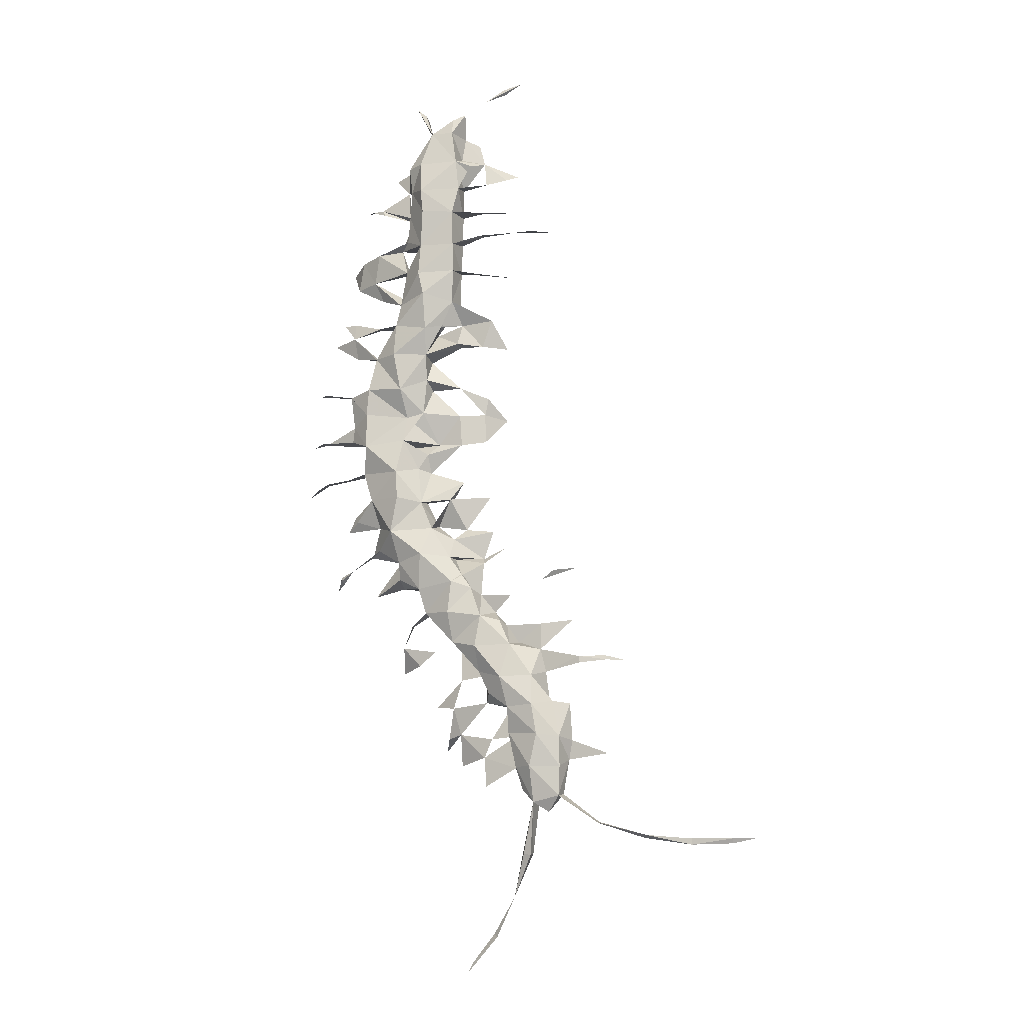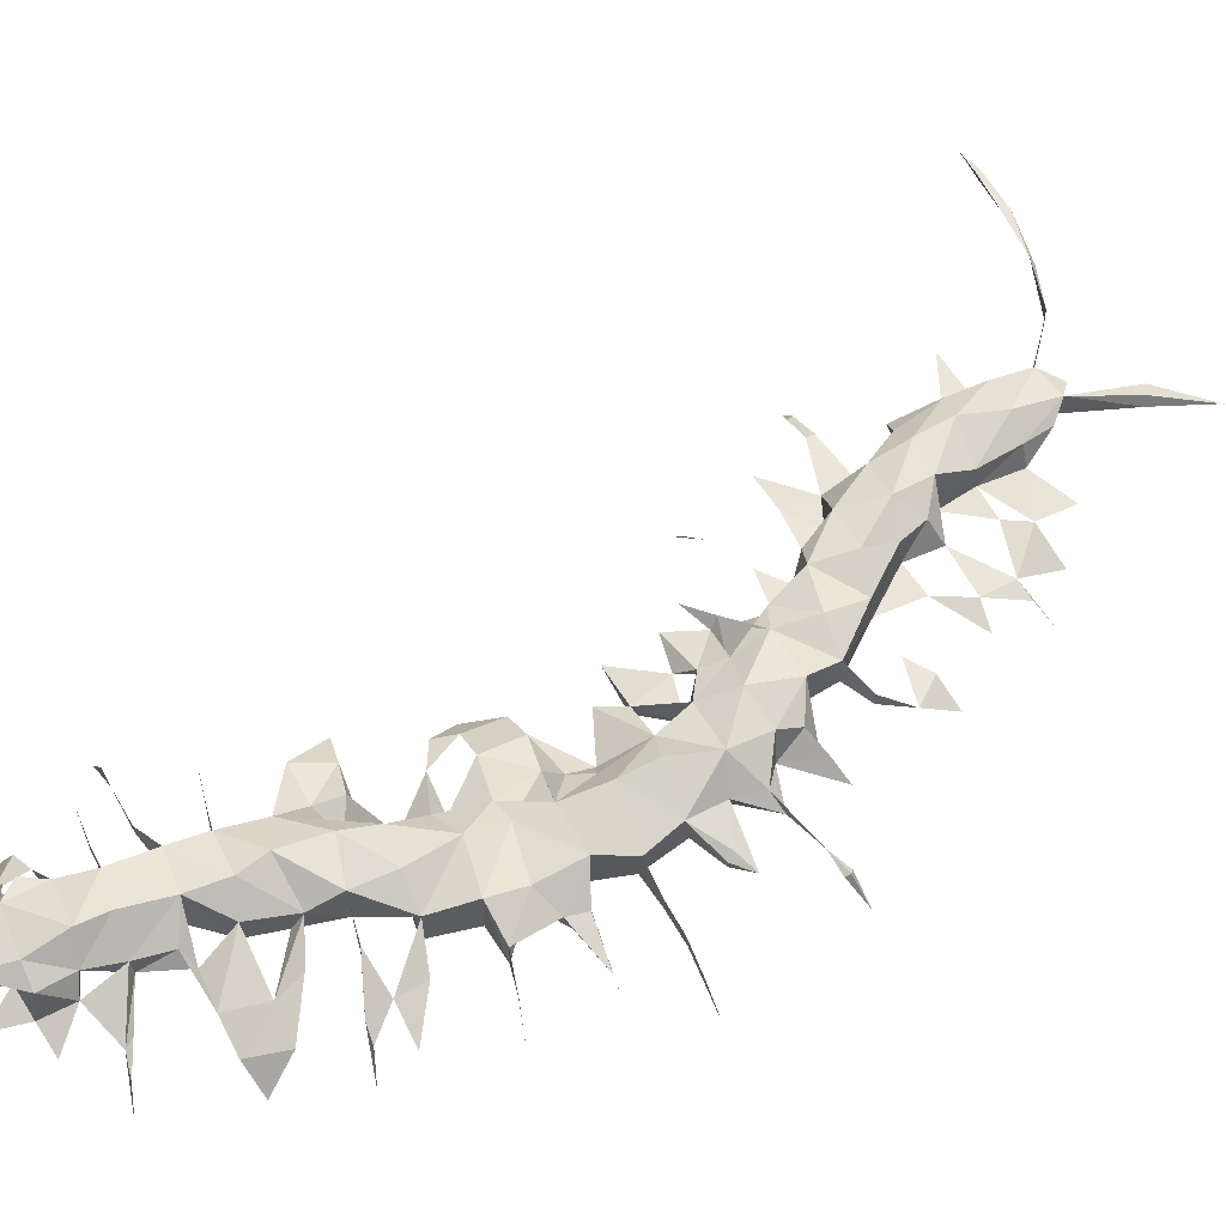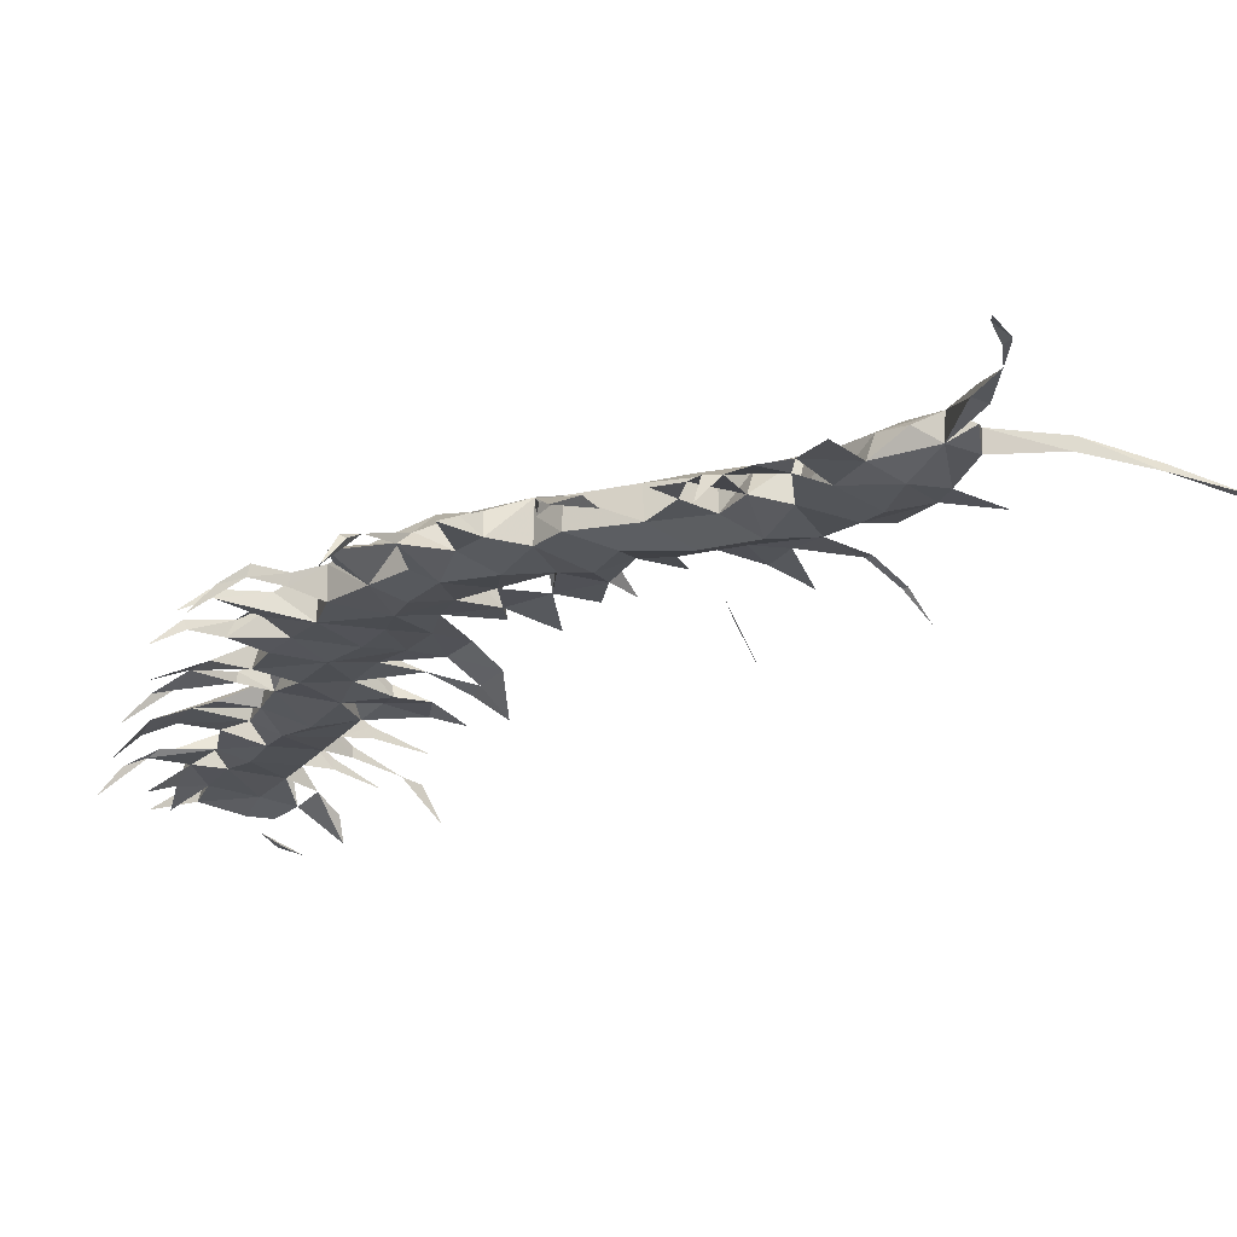
<metadata>
{"format":"obj","ext":"obj","renderer":"f3d","projection":"perspective","resolution":1024,"background":"white","views":[{"elev":-9.3,"azim":-158.5,"up":"+Z"},{"elev":59.3,"azim":68.2,"up":"+Y"},{"elev":-20.9,"azim":152.2,"up":"+Y"}]}
</metadata>
<code>
v 0.02421 0.009243 0.0929
v -0.03493 0.01321 0.2138
v -0.04383 0.01354 0.2164
v 0.02267 0.01423 0.1553
v 0.01221 0.01769 0.1534
v 0.02344 0.01668 0.1557
v 0.02463 0.01441 0.1353
v 0.000269 0.01249 0.1085
v -0.03394 0.01193 0.2506
v -0.03453 0.009698 0.2601
v -0.003012 0.007333 0.2466
v -0.06811 0.01215 0.05866
v -0.08006 0.009393 0.05987
v -0.0996 0.006981 0.02888
v -0.04323 0.008733 0.1328
v -0.04956 0.000987 0.1423
v -0.04306 0.008644 0.1439
v 0.01565 0.01347 0.1344
v -0.05762 0.01222 0.003013
v -0.04435 0.01177 0.007218
v -0.045 0.01165 -0.003936
v 0.01224 0.008453 0.06618
v 0.02344 0.009344 0.1776
v 0.01908 0.009652 0.1859
v 0.01383 0.01133 0.1858
v 0.0256 0.001897 0.1879
v -0.04632 0.01084 0.1099
v -0.05803 0.00793 0.0967
v -0.06195 0.0005 0.1015
v -0.0336 0.02428 0.06343
v -0.03468 0.02144 0.05171
v -0.03757 0.006211 -0.07093
v -0.03488 0.005294 -0.07508
v -0.04881 0.009645 -0.06116
v -0.04734 0.008545 -0.05982
v -0.1265 0.008301 -0.02372
v -0.1414 0.006185 -0.02372
v -0.07934 0.01185 0.00599
v -0.06677 0.009284 0.003062
v -0.05695 0.01188 -0.04586
v -0.1265 0.008138 -0.026
v -0.1089 0.01025 -0.02355
v -0.03466 0.01255 0.05078
v 0.001033 0.000337 0.04075
v -0.008354 0.007611 0.04095
v 0.0128 0.01078 0.294
v 0.003483 0.01023 0.2911
v -0.00109 0.01021 0.2878
v -0.0141 0.007988 0.2591
v -0.02165 0.01174 0.2607
v -0.02029 0.01268 0.2503
v 0.001868 0.01129 0.2334
v -0.03453 0.01384 0.1544
v -0.0104 0.01347 0.1932
v 0.01345 0.008989 0.2009
v -0.03399 0.02149 0.2016
v -0.02255 0.01407 0.1542
v -0.04326 0.01019 0.2484
v -0.04456 0.01158 0.239
v -0.05162 0.007252 0.2416
v -0.03528 0.01299 0.237
v -0.05418 0.001083 0.2444
v -0.02112 0.01153 0.2255
v -0.01961 0.01263 0.2359
v -0.03591 0.0207 0.236
v -0.03964 0.02019 0.2427
v -0.03474 0.02072 0.2475
v -0.01997 0.02235 0.2474
v -0.03394 0.02236 0.2258
v -0.02148 0.02575 0.2354
v -0.02351 0.01873 0.261
v -0.01486 0.01909 0.2369
v -0.01354 0.01882 0.247
v -0.01114 0.01327 0.2387
v 0.01418 0.01421 0.09838
v 0.02987 0.001826 0.08891
v 0.008787 0.01747 0.1019
v 0.01026 0.01604 0.1039
v 0.01027 0.01408 0.1039
v 0.0005706 0.02185 0.1098
v -0.002061 0.01902 0.0985
v -0.009712 0.02609 0.09629
v -0.01275 0.02695 0.1096
v -0.02081 0.02127 0.1078
v -0.01177 0.02619 0.1201
v -0.02 0.01286 0.1087
v -0.02196 0.01399 0.1206
v -0.01827 0.01833 0.122
v -0.009242 0.01062 0.1093
v -0.0557 0.01024 0.2261
v -0.0432 0.01335 0.2263
v -0.04312 0.01609 0.2261
v -0.03501 0.01292 0.2255
v -0.06549 0.000332 0.2259
v -0.02223 0.0253 0.2267
v -0.01358 0.01797 0.2268
v -0.01283 0.01369 0.2263
v 0.001979 0.01271 0.1458
v 0.002087 0.02257 0.1552
v 0.002997 0.0226 0.1449
v -0.01249 0.02427 0.154
v -0.01383 0.01989 0.1429
v 0.003283 0.01233 0.1557
v -0.009978 0.01158 0.1535
v -0.02032 0.01856 0.1446
v -0.0134 0.01218 0.1424
v -0.02186 0.01889 0.158
v 0.01402 0.01351 0.1541
v 0.03097 0.009816 0.1571
v 0.03768 0.002134 0.1583
v 0.033 0.009917 0.1352
v 0.03963 0.002376 0.1343
v 0.0254 0.01647 0.1356
v 0.01025 0.01823 0.1407
v 0.01103 0.01814 0.1348
v 0.001972 0.02472 0.1315
v 0.001395 0.01221 0.1332
v 0.01149 0.01375 0.1391
v -0.01321 0.0223 0.1333
v 0.01369 0.01363 0.1199
v 0.02378 0.01351 0.1185
v 0.03109 0.01006 0.1173
v 0.004455 0.02083 0.1208
v 0.01335 0.01688 0.1197
v 0.02295 0.01676 0.1185
v 0.03768 0.002171 0.1163
v 0.004095 0.01246 0.1215
v -0.04065 0.00894 0.2566
v -0.04059 0.01729 0.2456
v -0.0319 0.01815 0.2608
v -0.06971 0.008577 0.283
v -0.05882 0.008853 0.2812
v -0.07915 0.00972 0.2808
v -0.0519 0.00902 0.2775
v -0.04387 0.01111 0.2747
v -0.05101 0.009288 0.2794
v -0.03587 0.01345 0.2694
v -0.0317 0.01658 0.2666
v 0.007747 0.008522 0.2343
v 0.0001375 0.01296 0.2308
v 0.01317 0.000883 0.2363
v -0.01137 0.01074 0.2485
v -0.000928 0.00144 0.25
v -0.05738 0.01116 0.2176
v -0.04365 0.01647 0.2164
v -0.06314 0.01003 0.218
v -0.03408 0.02206 0.2125
v -0.06895 0.001216 0.2191
v -0.04562 0.01237 0.02832
v -0.03347 0.009582 0.01629
v -0.03114 0.01155 0.02656
v -0.04534 0.01211 0.03908
v -0.02782 0.0079 0.0148
v -0.02342 -0.000409 0.01018
v -0.05533 0.01124 0.02618
v -0.04932 0.01989 0.03161
v -0.05551 0.02454 0.03762
v -0.05792 0.02245 0.02614
v -0.04561 0.02095 0.04001
v -0.05615 0.008919 0.0397
v -0.05852 0.02157 0.05032
v -0.06709 0.02082 0.03815
v -0.07006 0.01213 0.03988
v -0.06787 0.01235 0.04864
v -0.08067 0.0119 0.01334
v -0.09464 0.01116 0.008272
v -0.0778 0.01907 0.01469
v -0.07002 0.02318 0.01559
v -0.06711 0.02289 0.003366
v -0.07813 0.01941 0.003544
v -0.06006 0.01881 0.003299
v -0.1033 0.006022 0.006406
v -0.1099 -0.001469 0.005277
v -0.0231 0.00893 0.02715
v -0.01559 -0.00036 0.02046
v -0.03515 0.01269 0.03733
v -0.05761 0.01171 0.01527
v -0.04757 0.012 0.01426
v -0.03303 0.006891 0.00414
v -0.02733 -0.00044 -7.2e-05
v -0.05899 0.01238 0.05157
v -0.0903 -0.000336 0.06196
v -0.05436 0.01323 0.05833
v -0.08374 0.01183 0.04311
v -0.09252 0.006951 0.04593
v -0.09301 0.006946 0.04434
v -0.08337 0.01209 0.04555
v -0.09862 -0.000383 0.04436
v -0.09073 0.01171 0.02838
v -0.07994 0.01242 0.02738
v -0.07128 0.01083 0.02724
v -0.1064 -0.00043 0.02923
v -0.06812 0.02352 0.02697
v -0.07471 0.01766 0.0282
v -0.05738 0.01959 0.01636
v -0.07055 0.009321 0.01723
v -0.04681 0.02305 0.06162
v -0.05323 0.01878 0.05993
v -0.0453 0.02485 0.04965
v -0.0471 0.008988 0.05143
v -0.02547 0.014 0.1318
v -0.01108 0.01158 0.1202
v -0.03495 0.01365 0.1313
v -0.02148 0.01661 0.1278
v -0.04971 0.000879 0.1324
v -0.03426 0.01378 0.1431
v -0.02464 0.01375 0.1435
v -0.04659 0.008544 0.1178
v -0.03599 0.01371 0.1159
v -0.03149 0.01682 0.109
v -0.03164 0.0134 0.1092
v -0.05265 0.000708 0.1187
v -0.03816 0.006842 -0.009789
v -0.03271 -0.000485 -0.01426
v -0.01414 0.01279 0.1316
v -0.05361 0.01282 0.08894
v -0.06537 -2.3e-05 0.09813
v -0.0459 0.01607 0.08289
v -0.04456 0.01316 0.08494
v -0.03599 0.01032 0.07536
v -0.04911 0.01229 0.06367
v -0.05565 0.01299 0.07021
v -0.06794 0.01023 0.07636
v -0.07807 -0.000202 0.08152
v -0.07175 0.00811 0.08001
v -0.04345 0.01334 0.0707
v -0.03469 0.02329 0.07552
v -0.02102 0.02355 0.07296
v -0.03283 0.02053 0.0855
v -0.04184 0.02041 0.07294
v -0.03246 0.01333 0.08535
v -0.02296 0.02082 0.06353
v -0.02082 0.01268 0.07315
v -0.02253 0.01286 0.06387
v -0.03464 0.0101 0.06161
v 0.001858 0.01336 0.07174
v -0.004394 0.01666 0.0741
v -0.01141 0.02023 0.07733
v -0.01014 0.01312 0.07442
v 0.01813 0.00105 0.06297
v -0.05608 0.00061 0.1138
v -0.02513 0.01308 0.09879
v -0.02533 0.02121 0.09726
v -0.03729 0.01346 0.09688
v 0.01272 0.01418 0.1791
v 0.02943 0.001835 0.1802
v 0.01128 0.01394 0.1705
v 0.001707 0.01309 0.1691
v 8e-06 0.01991 0.168
v -0.009693 0.0246 0.1685
v -0.0223 0.02116 0.1679
v -0.009698 0.01158 0.1686
v -0.02176 0.0132 0.1661
v -0.03394 0.01813 0.09265
v -0.04833 0.01297 0.09561
v -0.02364 0.01185 0.1774
v -0.008502 0.0131 0.1804
v -0.01018 0.01897 0.1899
v -0.009857 0.02286 0.1807
v -0.0231 0.02405 0.1782
v 0.0004148 0.01409 0.1817
v 0.000106 0.01682 0.1815
v -0.06769 0.01318 -0.009456
v -0.07275 0.0166 -0.01379
v -0.07772 0.01375 -0.007116
v -0.06768 0.01994 -0.01011
v -0.0776 0.01929 -0.007645
v -0.0625 0.01758 -0.005488
v -0.0918 0.01331 -0.01757
v -0.09253 0.0166 -0.01794
v -0.11 0.01253 -0.02242
v -0.1409 0.003906 -0.02429
v -0.0651 0.01306 -0.02926
v -0.06542 0.01713 -0.0299
v -0.0625 0.01665 -0.02941
v -0.06152 0.0142 -0.02795
v -0.1416 0.005371 -0.02551
v -0.1504 0.003906 -0.02355
v 0.01956 0.00948 0.08099
v 0.01308 0.01252 0.0828
v 0.01956 0.009957 0.07952
v 0.003334 0.01385 0.0876
v -0.001307 0.01808 0.08972
v 0.02497 0.001169 0.07666
v 0.01835 0.008968 0.07856
v -0.008776 0.01359 0.08487
v -0.003642 0.01269 0.09684
v -0.01071 0.01095 0.09662
v -0.01454 0.01301 0.05928
v -0.01013 0.0129 0.05074
v -0.001105 0.007796 0.04763
v -0.01513 0.01603 0.05897
v -0.01683 0.01224 0.04361
v -0.02342 0.01263 0.04887
v -0.007717 0.01103 0.2823
v -0.01428 0.01258 0.2748
v -0.01876 0.01412 0.271
v -0.02144 0.01666 0.267
v 0.02289 0.01205 0.2938
v -0.04771 0.01355 0.1813
v -0.03389 0.01297 0.189
v -0.0568 0.008436 0.1804
v -0.03322 0.02005 0.1889
v -0.03542 0.01446 0.18
v -0.06328 0.000811 0.1785
v 0.0114 0.009014 0.2123
v 0.002186 0.01388 0.2135
v -0.01257 0.01778 0.2165
v -0.008617 0.01413 0.2139
v 0.01843 0.001652 0.2143
v -0.02029 0.01168 0.213
v 0.003901 0.01383 0.2018
v 7e-06 0.01354 0.1938
v 0.02081 0.001519 0.2006
v -0.04439 0.008427 0.1504
v -0.01208 0.01376 0.2038
v -0.02104 0.02423 0.2126
v -0.01297 0.01943 0.2032
v -0.01944 0.01058 0.2017
v -0.0205 0.02522 0.201
v -0.02282 0.02593 0.1923
v -0.03423 0.01285 0.202
v -0.02274 0.01047 0.1926
v 0.0189 0.001602 0.2094
v -0.05628 0.01096 0.1987
v -0.06759 0.000987 0.1971
v -0.04225 0.01338 0.2008
v -0.04177 0.01631 0.2007
v -0.03426 0.0131 0.1713
v -0.03411 0.01653 0.1724
v -0.04376 0.01334 0.171
v -0.05263 0.008593 0.1701
v -0.05942 0.000733 0.1692
v -0.0225 0.02619 0.08673
v -0.01194 0.02255 0.08393
v -0.01975 0.01057 0.08586
v -0.02871 0.02006 0.1796
f 130 137 138
f 58 59 60
f 260 337 303
f 52 140 139
f 242 254 243
f 300 304 301
f 2 147 322
f 171 268 266
f 184 185 186
f 85 119 116
f 163 187 184
f 134 135 136
f 245 249 248
f 301 319 322
f 85 116 123
f 87 88 202
f 63 93 311
f 220 234 233
f 228 335 238
f 245 261 262
f 10 50 137
f 258 321 320
f 61 65 93
f 120 124 123
f 12 181 183
f 75 78 79
f 9 51 50
f 282 286 283
f 282 288 286
f 9 129 58
f 72 73 74
f 259 260 321
f 161 198 197
f 169 267 170
f 18 117 115
f 11 142 74
f 19 39 263
f 161 181 183
f 81 283 82
f 228 233 234
f 10 137 130
f 177 191 196
f 82 334 243
f 210 242 244
f 300 303 304
f 87 201 203
f 84 86 211
f 106 215 117
f 9 64 51
f 12 13 164
f 81 282 283
f 161 164 181
f 155 191 177
f 183 221 198
f 4 6 5
f 43 152 176
f 43 200 152
f 8 202 89
f 32 35 34
f 19 263 268
f 152 156 159
f 5 99 100
f 63 97 64
f 70 72 95
f 163 187 164
f 119 204 215
f 238 335 286
f 19 171 177
f 218 231 227
f 30 232 31
f 161 162 164
f 19 20 177
f 52 96 74
f 156 158 157
f 54 319 323
f 322 327 328
f 167 194 193
f 150 178 179
f 16 17 315
f 16 315 17
f 95 96 317
f 57 107 105
f 231 243 254
f 57 105 206
f 42 269 271
f 149 151 150
f 102 207 106
f 90 91 92
f 15 17 16
f 3 144 145
f 88 204 119
f 71 297 296
f 307 312 318
f 256 330 304
f 3 145 147
f 2 322 319
f 248 249 250
f 38 167 170
f 9 58 128
f 251 330 256
f 56 303 322
f 281 284 285
f 17 315 53
f 67 130 71
f 74 96 97
f 242 243 254
f 223 224 225
f 49 51 142
f 84 243 242
f 65 66 67
f 12 183 181
f 162 193 194
f 98 103 104
f 283 286 335
f 162 191 163
f 64 97 72
f 61 67 65
f 237 239 238
f 105 201 206
f 149 152 160
f 185 188 186
f 160 181 163
f 59 62 60
f 15 203 206
f 31 43 159
f 99 101 249
f 8 81 75
f 87 209 211
f 220 226 235
f 121 125 122
f 169 266 267
f 56 321 303
f 9 50 10
f 103 248 104
f 43 235 200
f 64 72 74
f 38 267 265
f 103 249 248
f 55 306 312
f 210 243 242
f 98 104 106
f 30 227 232
f 38 165 167
f 69 91 93
f 99 100 102
f 316 318 317
f 19 177 20
f 52 139 141
f 43 234 235
f 185 186 188
f 57 101 104
f 31 199 197
f 34 35 40
f 209 210 211
f 104 248 252
f 50 51 71
f 39 177 196
f 147 317 320
f 52 97 140
f 290 293 294
f 161 197 199
f 9 10 130
f 121 125 124
f 57 207 104
f 219 244 255
f 57 101 107
f 211 244 242
f 40 276 273
f 102 201 105
f 155 160 163
f 5 100 99
f 221 235 226
f 54 316 319
f 69 93 91
f 80 82 83
f 98 118 100
f 197 198 221
f 24 26 25
f 218 227 219
f 99 103 108
f 160 200 181
f 227 229 334
f 24 25 26
f 149 155 158
f 19 268 171
f 102 116 119
f 51 64 74
f 55 313 312
f 252 256 253
f 55 312 313
f 151 174 176
f 210 211 242
f 20 179 178
f 86 87 211
f 86 202 87
f 165 191 190
f 265 267 269
f 9 58 61
f 86 288 89
f 63 311 97
f 116 117 127
f 267 270 269
f 317 318 320
f 52 141 139
f 9 61 64
f 144 146 148
f 231 233 336
f 38 263 39
f 36 41 37
f 237 238 286
f 63 96 97
f 249 257 250
f 250 251 260
f 263 265 264
f 239 286 336
f 36 272 41
f 75 81 77
f 58 62 59
f 220 233 231
f 65 67 66
f 201 206 203
f 197 226 230
f 38 170 267
f 250 257 252
f 15 17 203
f 59 61 65
f 168 195 169
f 2 147 145
f 98 100 108
f 20 178 150
f 68 71 73
f 264 265 267
f 150 151 153
f 158 195 168
f 2 311 93
f 71 297 298
f 15 16 17
f 8 75 79
f 272 278 277
f 42 271 270
f 71 298 297
f 232 289 234
f 87 204 88
f 5 114 99
f 4 108 5
f 45 294 293
f 43 232 234
f 37 277 278
f 308 309 317
f 69 70 95
f 150 154 153
f 36 37 272
f 58 67 61
f 263 266 268
f 86 242 288
f 167 168 170
f 249 259 257
f 184 186 187
f 7 115 114
f 219 229 231
f 251 256 337
f 251 329 330
f 68 73 71
f 279 280 284
f 100 118 114
f 17 53 315
f 167 193 168
f 3 145 144
f 229 230 231
f 9 130 67
f 2 319 311
f 41 272 277
f 150 153 154
f 45 290 294
f 65 67 70
f 96 308 317
f 303 337 304
f 263 264 266
f 228 238 239
f 71 130 138
f 78 80 79
f 8 123 127
f 37 278 272
f 7 115 113
f 30 31 197
f 49 142 51
f 57 104 253
f 12 164 13
f 24 25 245
f 32 34 35
f 301 322 303
f 152 200 160
f 121 126 122
f 247 248 249
f 56 322 328
f 8 79 80
f 251 253 329
f 197 221 226
f 231 336 242
f 54 313 312
f 266 276 275
f 85 88 119
f 58 129 67
f 220 235 234
f 54 257 258
f 53 57 253
f 51 73 68
f 82 283 335
f 228 239 233
f 8 80 123
f 216 218 219
f 289 292 290
f 5 99 108
f 132 136 135
f 171 195 177
f 68 73 72
f 304 330 331
f 167 190 194
f 7 18 115
f 99 102 101
f 219 231 244
f 19 20 21
f 227 334 228
f 250 260 259
f 104 207 106
f 52 140 97
f 84 209 87
f 98 117 118
f 27 211 210
f 54 323 257
f 280 285 284
f 266 274 273
f 232 289 292
f 107 253 251
f 157 158 193
f 82 335 334
f 57 206 207
f 10 128 58
f 101 107 251
f 218 219 231
f 23 247 245
f 102 119 105
f 8 127 202
f 117 215 202
f 181 200 221
f 242 336 288
f 263 266 273
f 229 254 243
f 55 306 324
f 105 206 207
f 58 60 62
f 150 153 151
f 309 311 317
f 4 5 6
f 105 207 206
f 55 324 306
f 155 163 191
f 149 160 155
f 36 41 42
f 306 312 307
f 201 202 215
f 307 309 316
f 223 225 224
f 120 127 123
f 221 226 222
f 155 178 177
f 2 145 3
f 132 135 134
f 169 171 266
f 219 226 220
f 7 113 115
f 89 288 287
f 32 34 33
f 259 261 262
f 165 190 167
f 258 259 321
f 258 312 313
f 121 122 126
f 121 124 125
f 37 41 277
f 59 65 61
f 253 256 329
f 98 108 103
f 151 176 174
f 201 215 207
f 216 219 218
f 25 262 261
f 149 156 152
f 56 328 322
f 25 261 245
f 7 118 18
f 19 177 39
f 228 234 232
f 52 139 140
f 32 33 34
f 9 67 129
f 27 210 244
f 322 328 327
f 325 328 327
f 269 270 271
f 149 158 156
f 69 95 317
f 190 191 194
f 200 235 221
f 245 247 249
f 181 221 183
f 38 165 166
f 306 307 312
f 43 152 159
f 120 124 121
f 52 74 97
f 72 96 95
f 280 282 283
f 106 207 215
f 226 227 230
f 12 164 181
f 219 227 226
f 120 123 127
f 307 309 308
f 57 104 101
f 258 320 318
f 43 176 152
f 229 231 254
f 9 10 58
f 51 74 142
f 4 109 6
f 163 184 187
f 54 318 316
f 84 210 209
f 65 69 93
f 100 114 116
f 50 71 137
f 232 234 289
f 8 89 287
f 311 319 316
f 7 111 113
f 232 292 289
f 69 317 147
f 163 164 187
f 256 260 337
f 82 84 83
f 229 243 334
f 39 196 165
f 30 197 230
f 84 211 210
f 27 244 211
f 264 267 266
f 157 161 199
f 233 239 336
f 219 254 229
f 101 250 249
f 86 89 202
f 84 87 88
f 2 93 69
f 2 69 147
f 157 193 162
f 63 97 96
f 144 148 146
f 312 316 318
f 256 304 329
f 301 323 319
f 20 150 179
f 289 290 292
f 54 258 318
f 231 242 243
f 280 281 285
f 77 81 80
f 114 115 116
f 40 274 275
f 248 250 252
f 120 121 124
f 38 265 263
f 265 269 267
f 115 117 116
f 82 243 84
f 75 77 78
f 56 322 147
f 266 275 274
f 227 231 230
f 221 222 226
f 260 301 304
f 120 123 124
f 300 332 331
f 155 177 178
f 300 331 304
f 309 318 316
f 252 257 256
f 40 275 276
f 104 252 253
f 236 237 286
f 42 270 269
f 4 6 109
f 61 93 63
f 77 80 78
f 5 100 114
f 36 42 271
f 68 72 70
f 163 181 164
f 257 261 259
f 300 301 303
f 31 232 43
f 97 311 309
f 5 108 100
f 185 187 186
f 227 230 229
f 201 215 204
f 119 215 201
f 87 203 204
f 162 163 164
f 300 331 332
f 325 327 328
f 158 168 193
f 267 269 270
f 132 134 136
f 81 287 282
f 31 159 199
f 36 271 41
f 67 68 70
f 101 251 250
f 50 297 71
f 52 97 96
f 260 304 337
f 25 245 262
f 30 230 227
f 90 92 91
f 67 71 68
f 236 286 239
f 229 244 231
f 84 242 86
f 99 114 100
f 12 181 164
f 51 142 73
f 84 88 85
f 53 253 107
f 96 97 308
f 102 119 201
f 286 288 336
f 34 40 35
f 53 107 57
f 23 245 247
f 40 273 274
f 219 220 231
f 165 196 191
f 279 284 281
f 257 259 258
f 15 206 17
f 229 254 244
f 97 309 308
f 61 63 64
f 41 271 42
f 54 312 258
f 236 239 237
f 73 142 74
f 102 106 207
f 155 177 195
f 98 106 117
f 102 105 207
f 282 287 288
f 210 242 243
f 256 323 301
f 219 255 254
f 116 127 123
f 155 195 158
f 307 316 312
f 245 248 247
f 54 258 313
f 162 194 191
f 55 312 306
f 7 114 118
f 256 257 323
f 161 183 198
f 227 228 232
f 38 166 165
f 300 304 331
f 80 81 82
f 7 113 111
f 100 116 102
f 201 207 206
f 257 262 261
f 50 296 297
f 157 199 159
f 8 287 81
f 251 337 260
f 280 283 282
f 2 3 147
f 311 316 317
f 304 331 329
f 87 202 88
f 102 105 119
f 38 39 165
f 156 157 159
f 80 85 123
f 279 281 280
f 99 249 103
f 168 169 170
f 51 68 71
f 69 92 91
f 101 105 107
f 17 206 203
f 50 71 296
f 307 308 309
f 260 303 321
f 121 122 125
f 244 254 255
f 249 250 259
f 80 83 85
f 18 118 117
f 157 162 161
f 65 70 69
f 87 202 201
f 257 259 262
f 169 195 171
f 263 273 276
f 56 147 320
f 71 138 137
f 117 202 127
f 19 21 20
f 184 187 185
f 11 74 142
f 201 203 206
f 57 107 101
f 4 5 108
f 72 97 96
f 102 207 105
f 256 301 260
f 201 204 203
f 45 293 290
f 101 102 105
f 329 331 330
f 69 91 92
f 263 276 266
f 9 128 10
f 228 334 335
f 149 150 151
f 56 320 321
f 83 84 85
f 307 318 309
f 24 245 25

</code>
